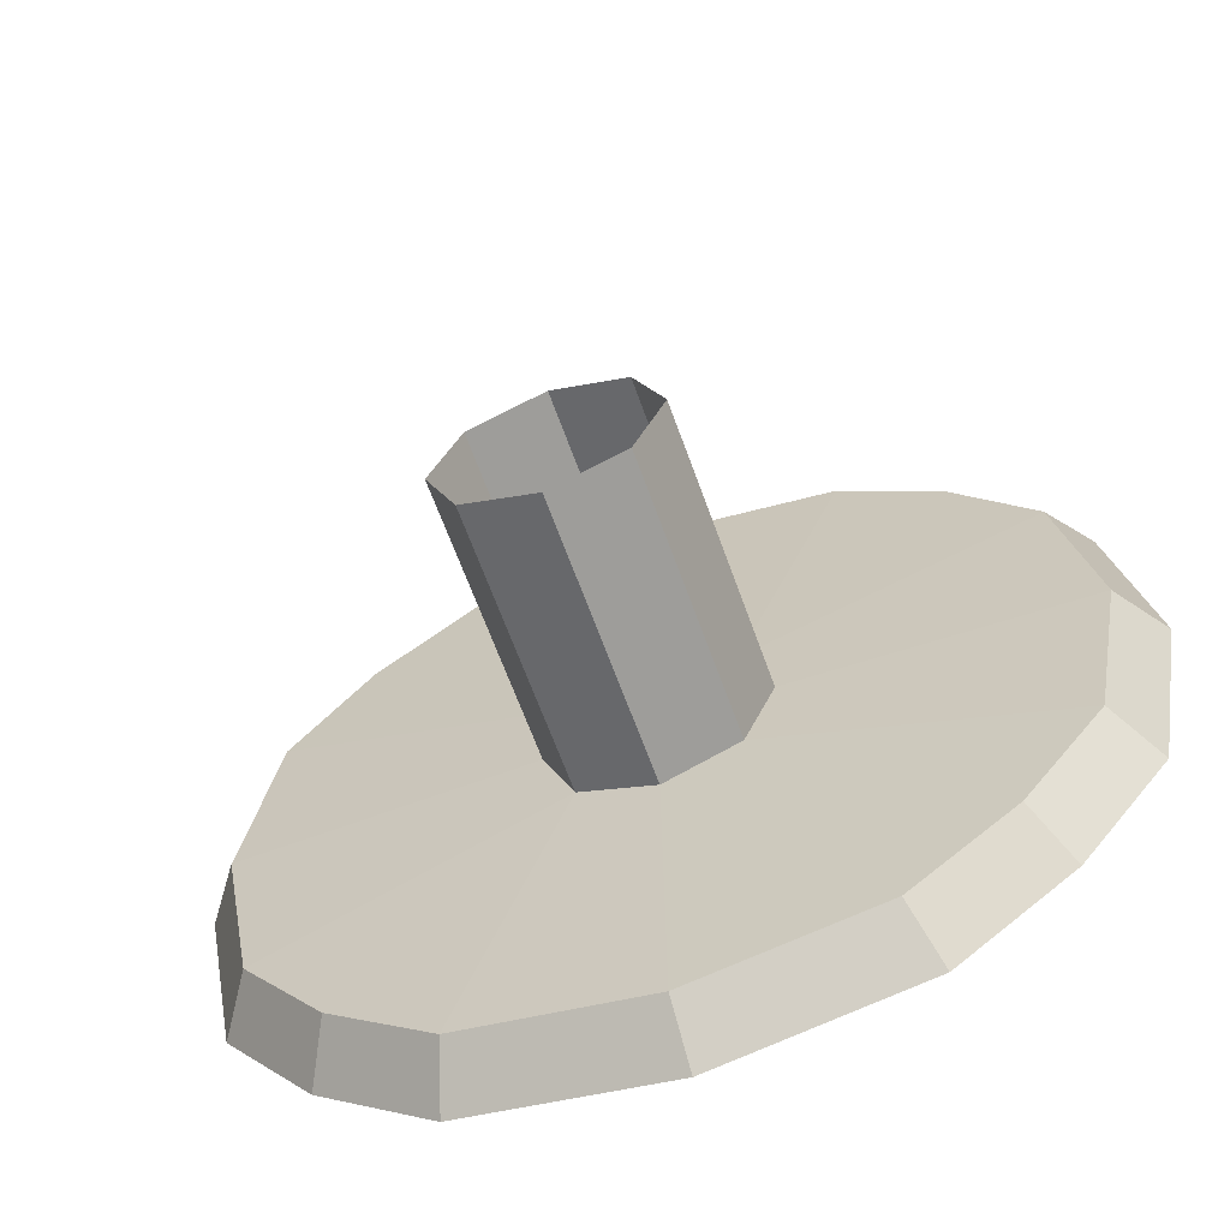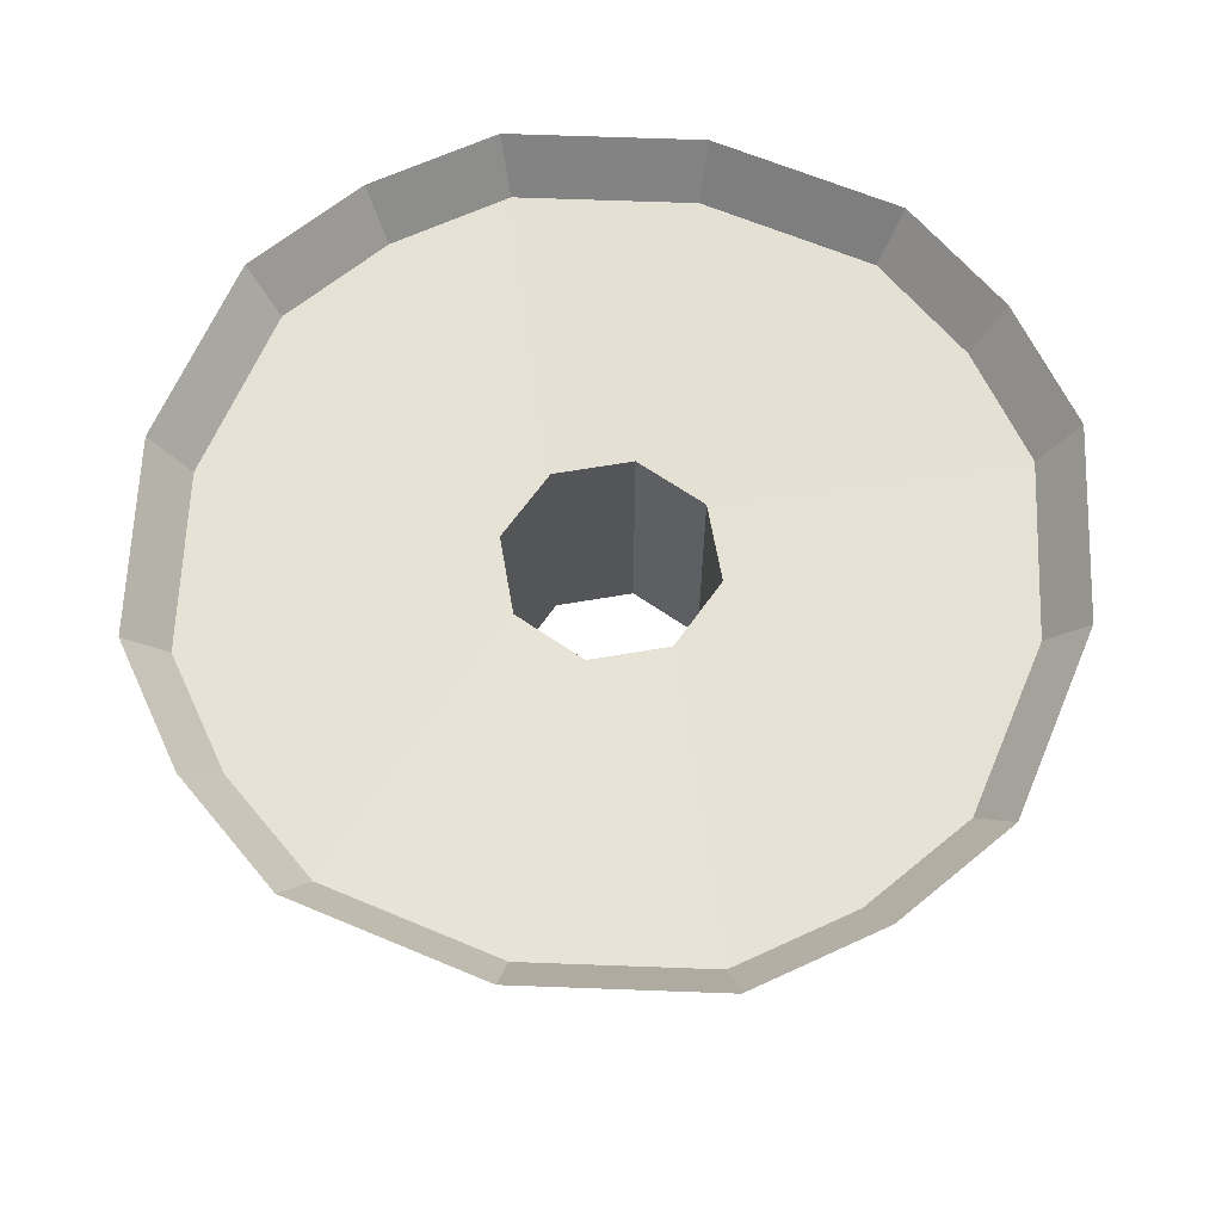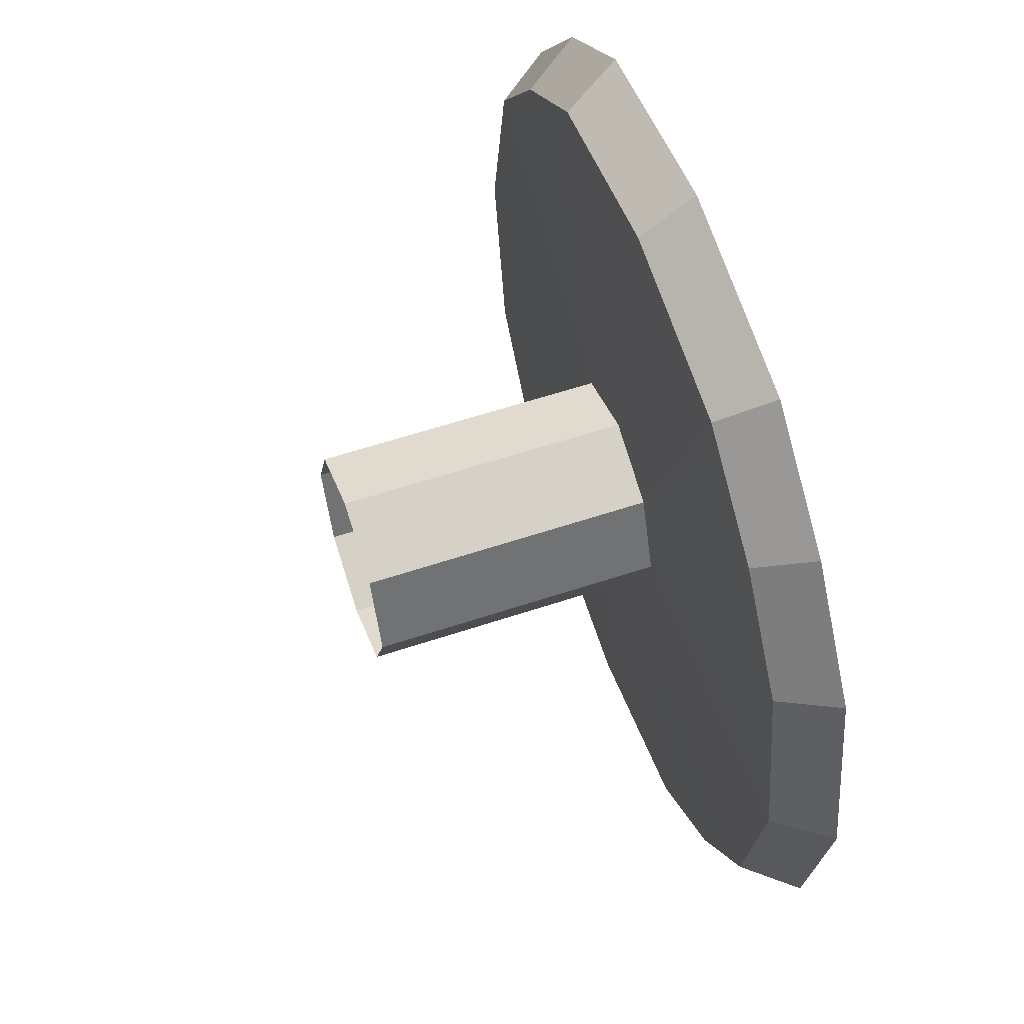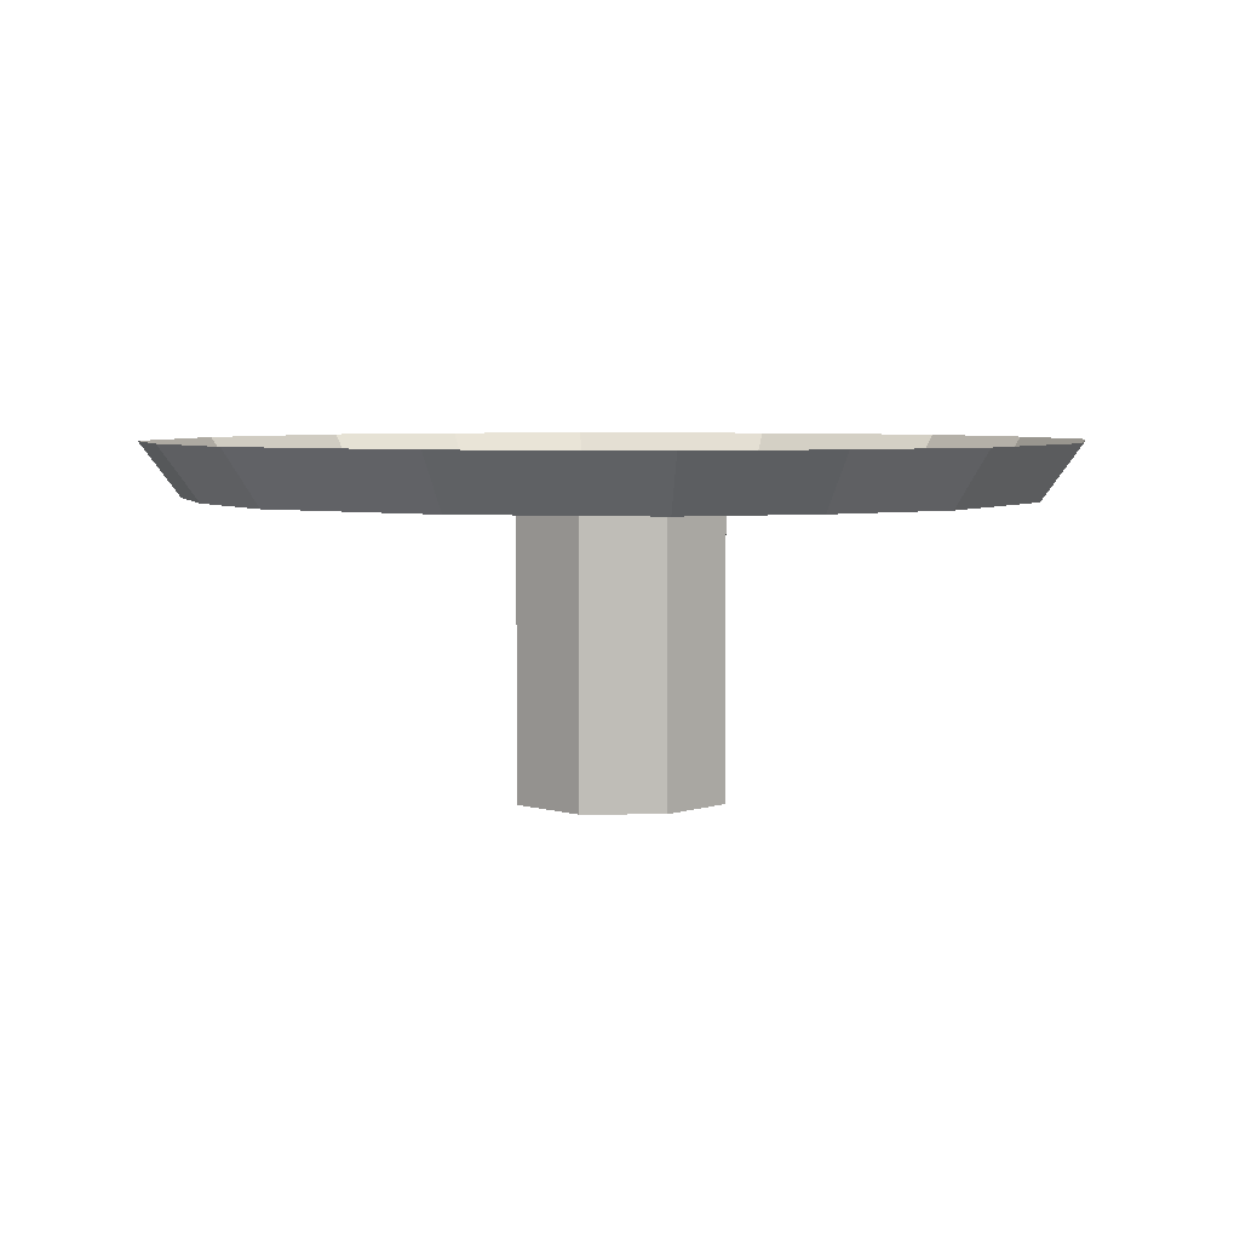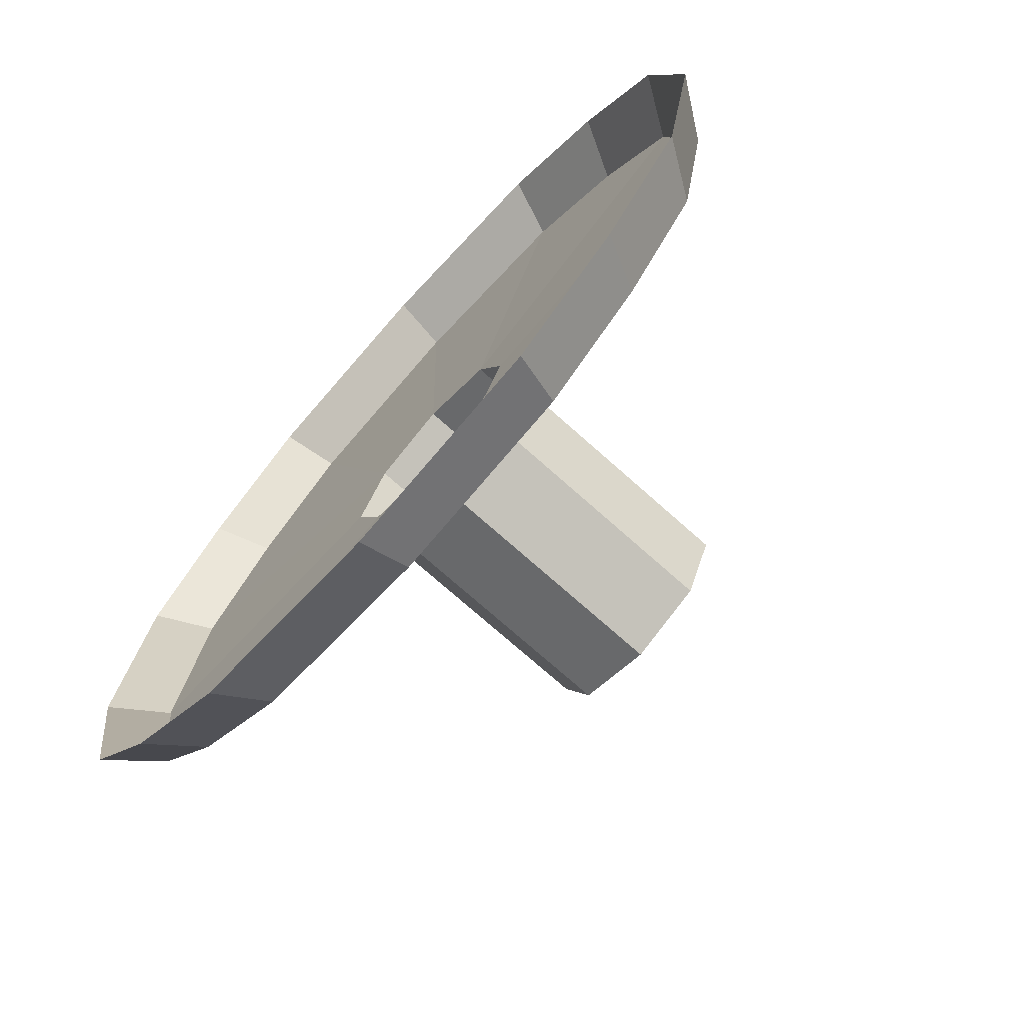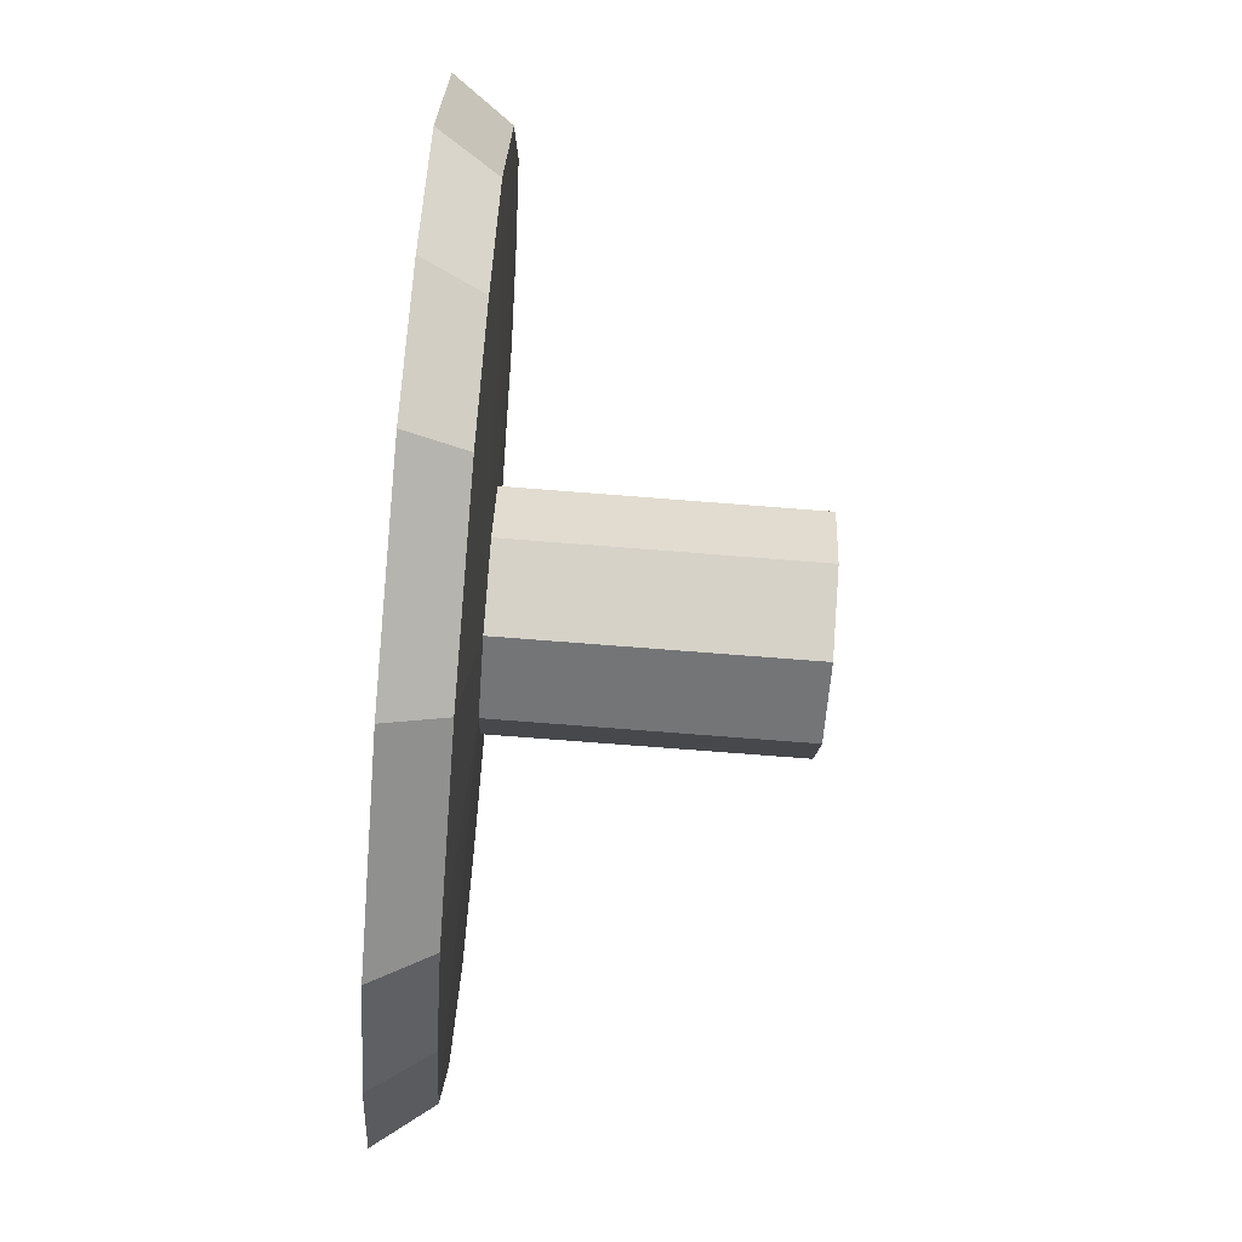
<metadata>
{"format":"obj","ext":"obj","renderer":"f3d","projection":"perspective","resolution":1024,"background":"white","views":[{"elev":-63.5,"azim":19.6,"up":"+Z"},{"elev":64.1,"azim":-77.4,"up":"+Y"},{"elev":58.5,"azim":71.0,"up":"+Z"},{"elev":5.0,"azim":-69.1,"up":"+Y"},{"elev":-72.3,"azim":-131.9,"up":"+Z"},{"elev":-79.0,"azim":-94.4,"up":"+Z"}]}
</metadata>
<code>
o Plane.001_Plane.002
v -0.1492 1.535 0.1492
v 0.1492 1.535 0.1492
v -0.1492 1.535 -0.1492
v 0.1492 1.535 -0.1492
v -0.2109 1.535 0
v 0 1.535 0.2109
v 0.2109 1.535 0
v 0 1.535 -0.2109
v -0.5723 1.549 0.5723
v -0.1492 0.9743 0.1492
v 0.1492 0.9743 0.1492
v -0.1492 0.9743 -0.1492
v 0.1492 0.9743 -0.1492
v -0.2109 0.9743 0
v 0 0.9743 0.2109
v 0.2109 0.9743 0
v 0 0.9743 -0.2109
v 0.5723 1.549 0.5723
v -0.5723 1.549 -0.5723
v 0.5723 1.549 -0.5723
v -0 1.549 -0.7991
v 0.7991 1.549 0
v -0 1.549 0.7991
v -0.7991 1.549 0
v -0.3658 1.549 -0.7316
v 0.7316 1.549 -0.3658
v 0.3658 1.549 0.7316
v -0.7316 1.549 0.3658
v 0.3658 1.549 -0.7316
v 0.7316 1.549 0.3658
v -0.3658 1.549 0.7316
v -0.7316 1.549 -0.3658
v -0.627 1.655 0.627
v 0.627 1.655 0.627
v -0.627 1.655 -0.627
v 0.627 1.655 -0.627
v -0 1.655 -0.8755
v 0.8755 1.655 0
v -0 1.655 0.8755
v -0.8755 1.655 0
v -0.4008 1.655 -0.8016
v 0.8016 1.655 -0.4008
v 0.4008 1.655 0.8016
v -0.8016 1.655 0.4008
v 0.4008 1.655 -0.8016
v 0.8016 1.655 0.4008
v -0.4008 1.655 0.8016
v -0.8016 1.655 -0.4008
f 2 7 22 30
f 3 25 21 8
f 4 29 20 26
f 8 4 13 17
f 6 1 10 15
f 3 8 17 12
f 2 6 15 11
f 7 2 11 16
f 5 3 12 14
f 4 7 16 13
f 1 5 14 10
f 8 21 29 4
f 7 4 26 22
f 32 19 25 3
f 24 32 3 5
f 28 24 5 1
f 9 28 1 31
f 31 1 6 23
f 23 6 2 27
f 27 2 30 18
f 24 40 48 32
f 20 36 42 26
f 28 44 40 24
f 18 34 43 27
f 29 45 36 20
f 9 33 44 28
f 30 46 34 18
f 31 47 33 9
f 21 37 45 29
f 32 48 35 19
f 25 41 37 21
f 22 38 46 30
f 26 42 38 22
f 23 39 47 31
f 19 35 41 25
f 27 43 39 23

</code>
